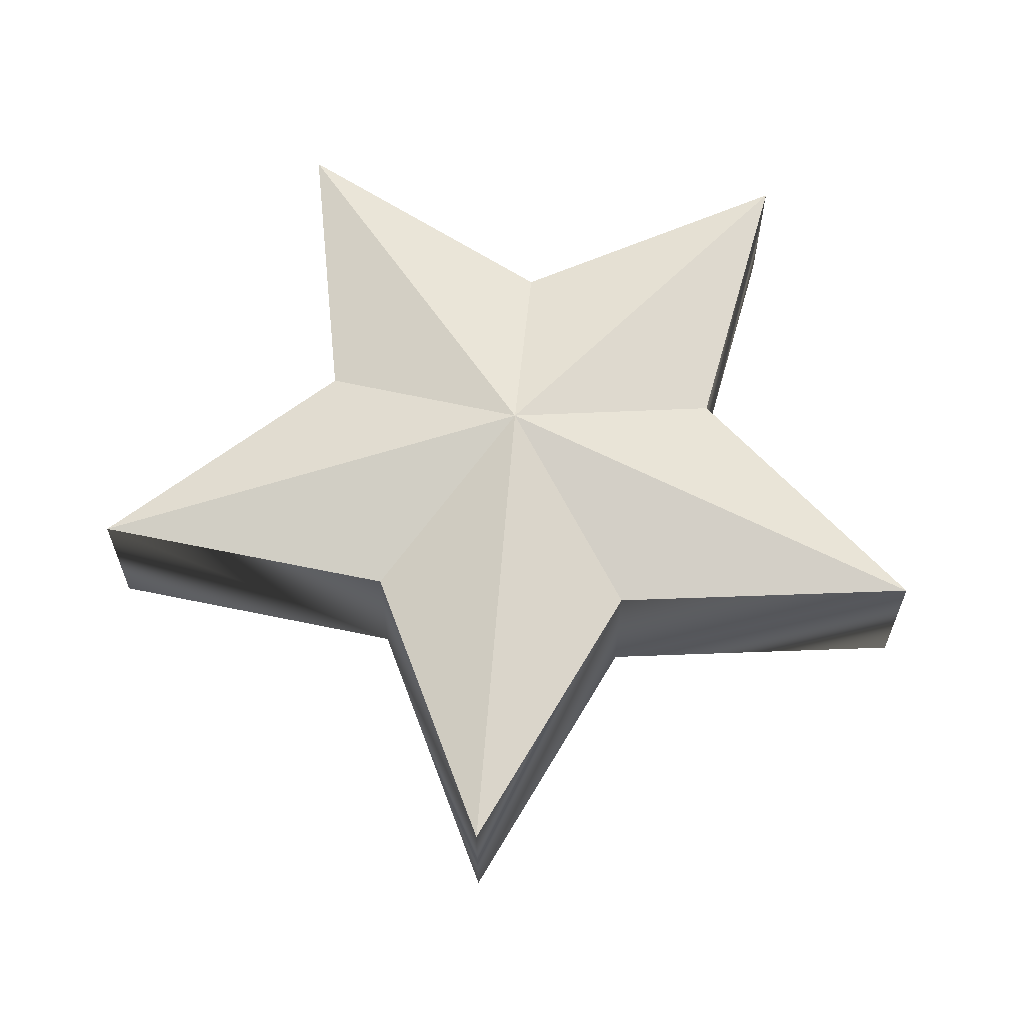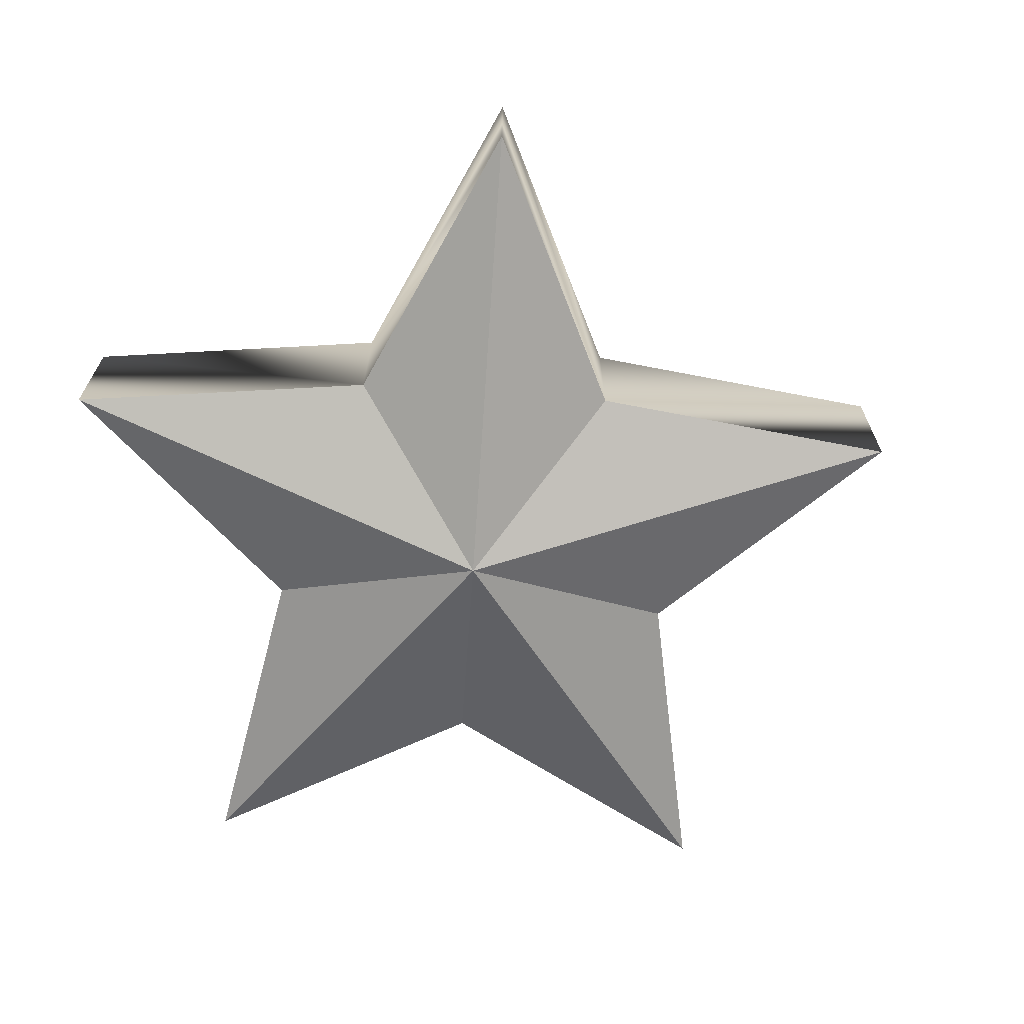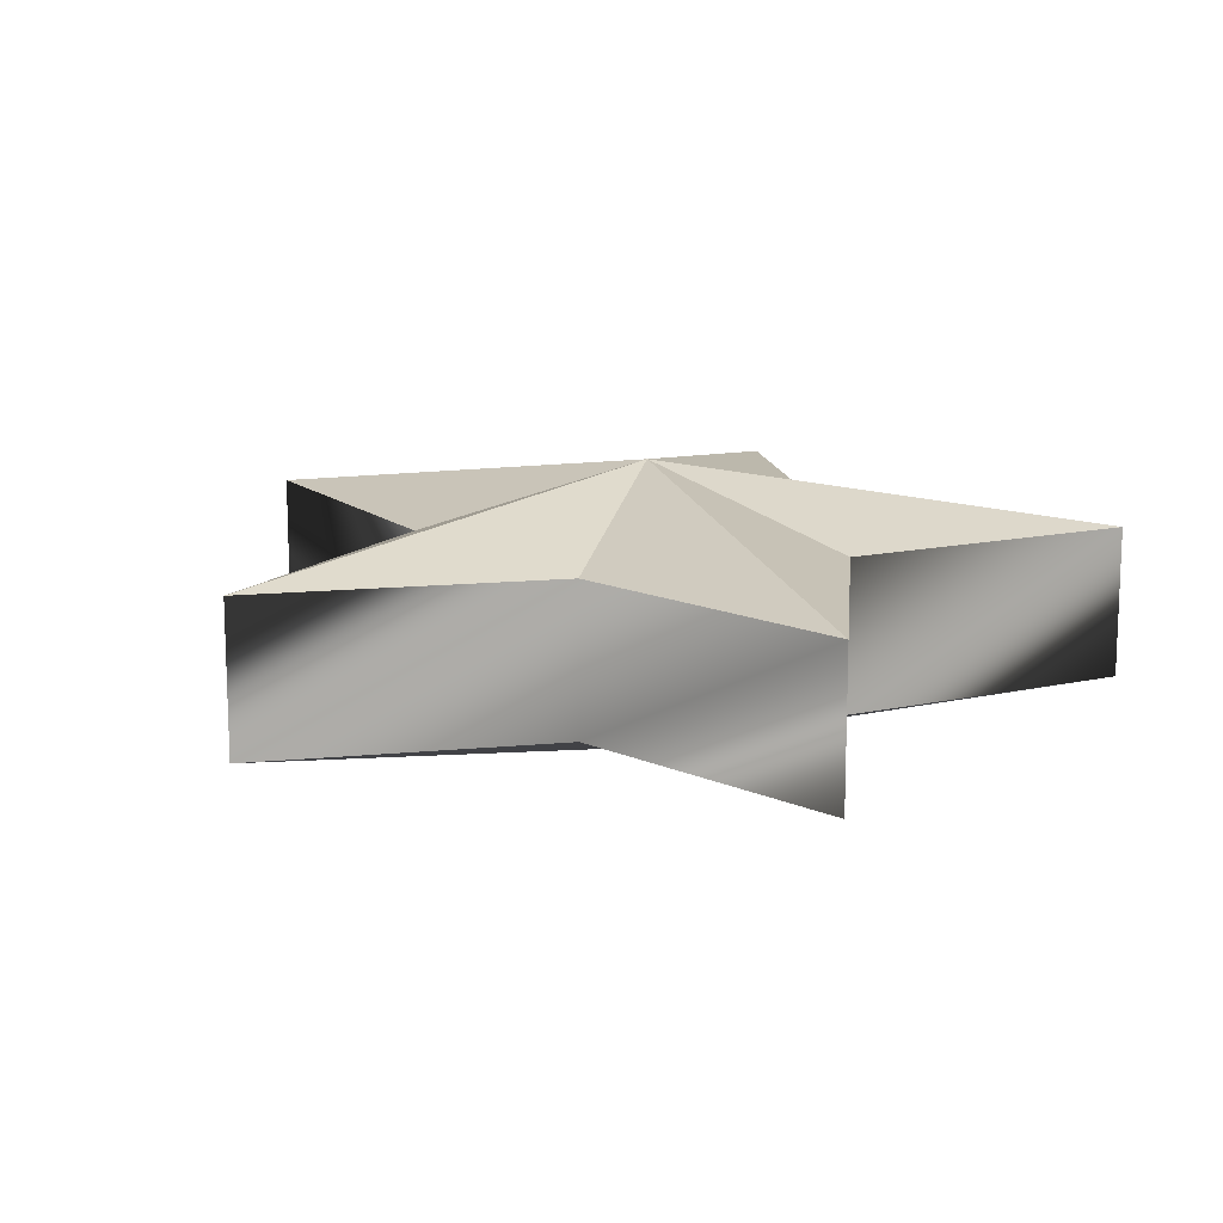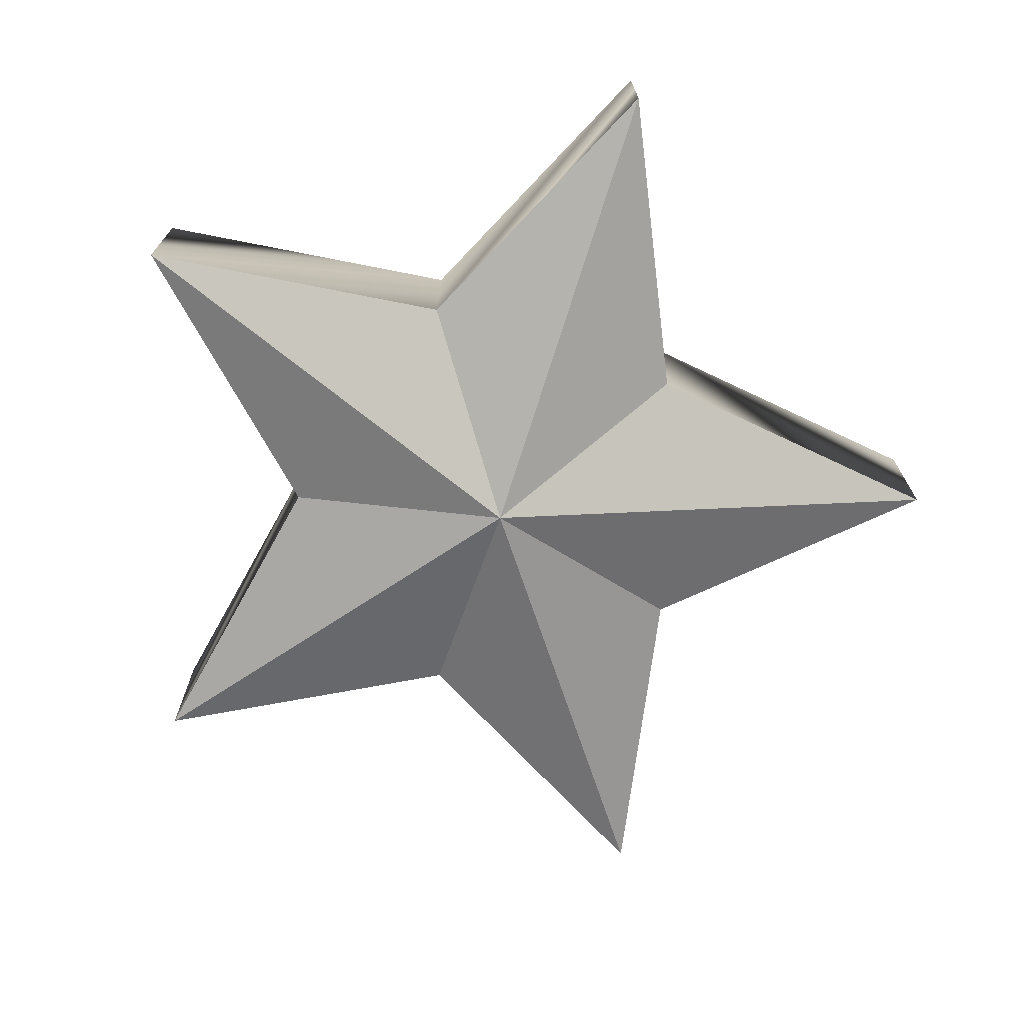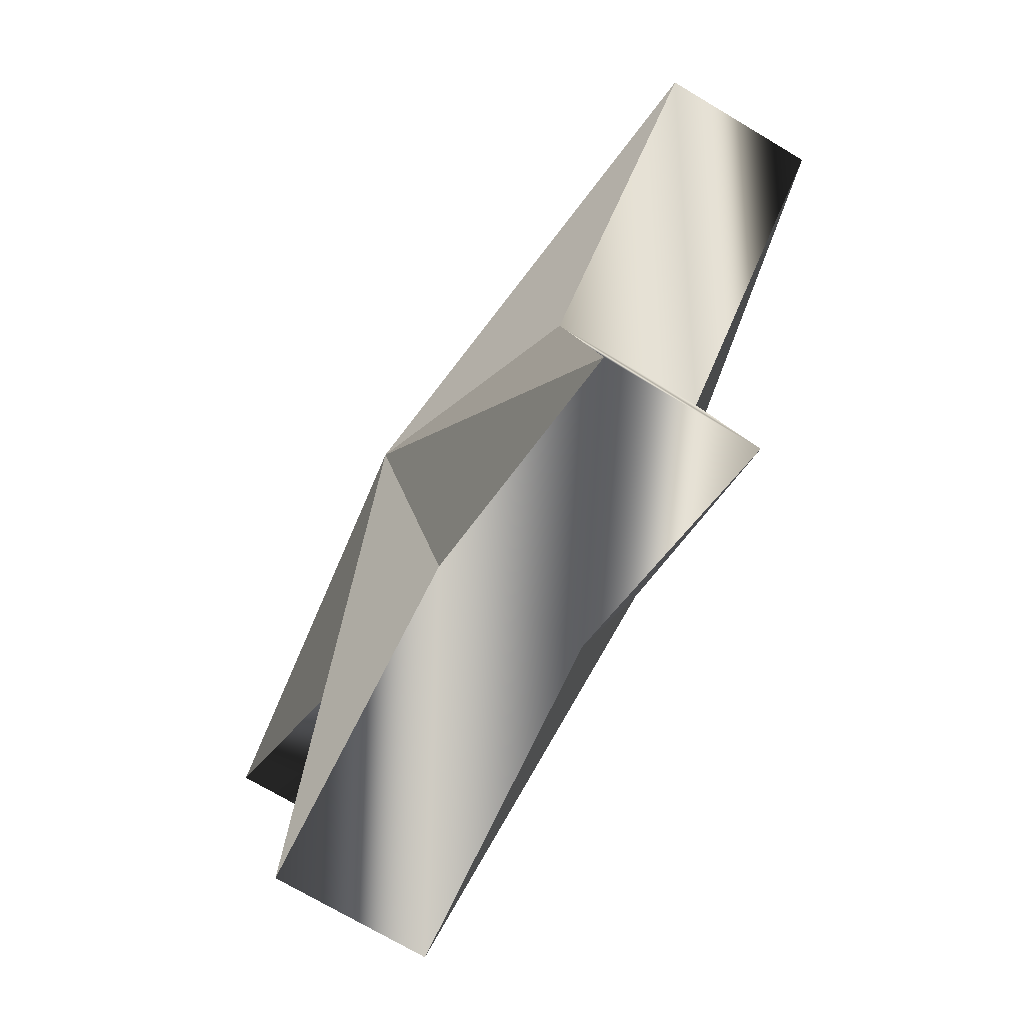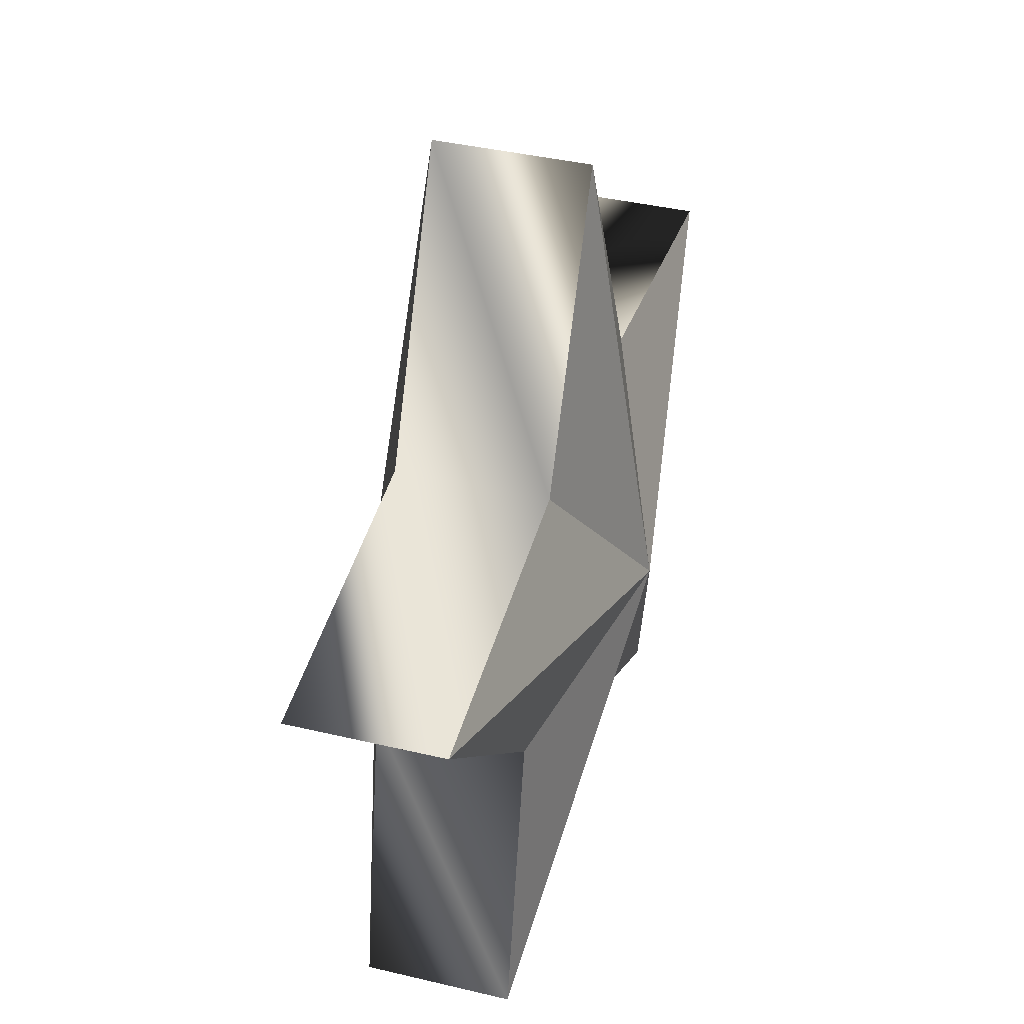
<metadata>
{"format":"obj","ext":"obj","renderer":"f3d","projection":"perspective","resolution":1024,"background":"white","views":[{"elev":62.0,"azim":-174.8,"up":"+Z"},{"elev":-67.7,"azim":104.3,"up":"+Z"},{"elev":13.5,"azim":-127.3,"up":"+Z"},{"elev":-71.4,"azim":18.0,"up":"+Z"},{"elev":-71.7,"azim":-120.9,"up":"+Y"},{"elev":39.6,"azim":-73.5,"up":"+Y"}]}
</metadata>
<code>
g default
v 5.173 2.412 0.5372
v 6.956 4.096 0.5362
v 4.521 4.389 0.5372
v 3.47 6.606 0.5362
v 2.439 4.38 0.5372
v 0.006609 4.065 0.5362
v 1.805 2.397 0.5372
v 1.352 -0.01369 0.5362
v 3.494 1.181 0.5372
v 5.647 0.005502 0.5362
v 3.487 2.952 1.082
v 3.487 2.952 -1.195
v 5.173 2.412 -0.6506
v 6.956 4.096 -0.6496
v 4.521 4.389 -0.6506
v 3.47 6.606 -0.6496
v 2.439 4.38 -0.6506
v 0.006609 4.065 -0.6496
v 1.805 2.397 -0.6506
v 1.352 -0.01369 -0.6496
v 3.494 1.181 -0.6506
v 5.647 0.005502 -0.6496
g Star001
f 1 2 11
f 2 3 11
f 3 4 11
f 4 5 11
f 5 6 11
f 6 7 11
f 7 8 11
f 8 9 11
f 9 10 11
f 10 1 11
f 14 15 2
f 2 1 14
f 14 1 13
f 1 10 13
f 13 10 22
f 22 10 21
f 10 9 21
f 21 9 20
f 9 8 20
f 20 8 19
f 8 7 19
f 19 7 18
f 7 6 18
f 18 6 17
f 6 5 17
f 17 5 16
f 5 4 16
f 16 4 15
f 4 3 15
f 3 2 15
f 12 14 13
f 12 15 14
f 12 16 15
f 12 17 16
f 12 18 17
f 12 19 18
f 12 20 19
f 12 21 20
f 12 22 21
f 12 13 22

</code>
